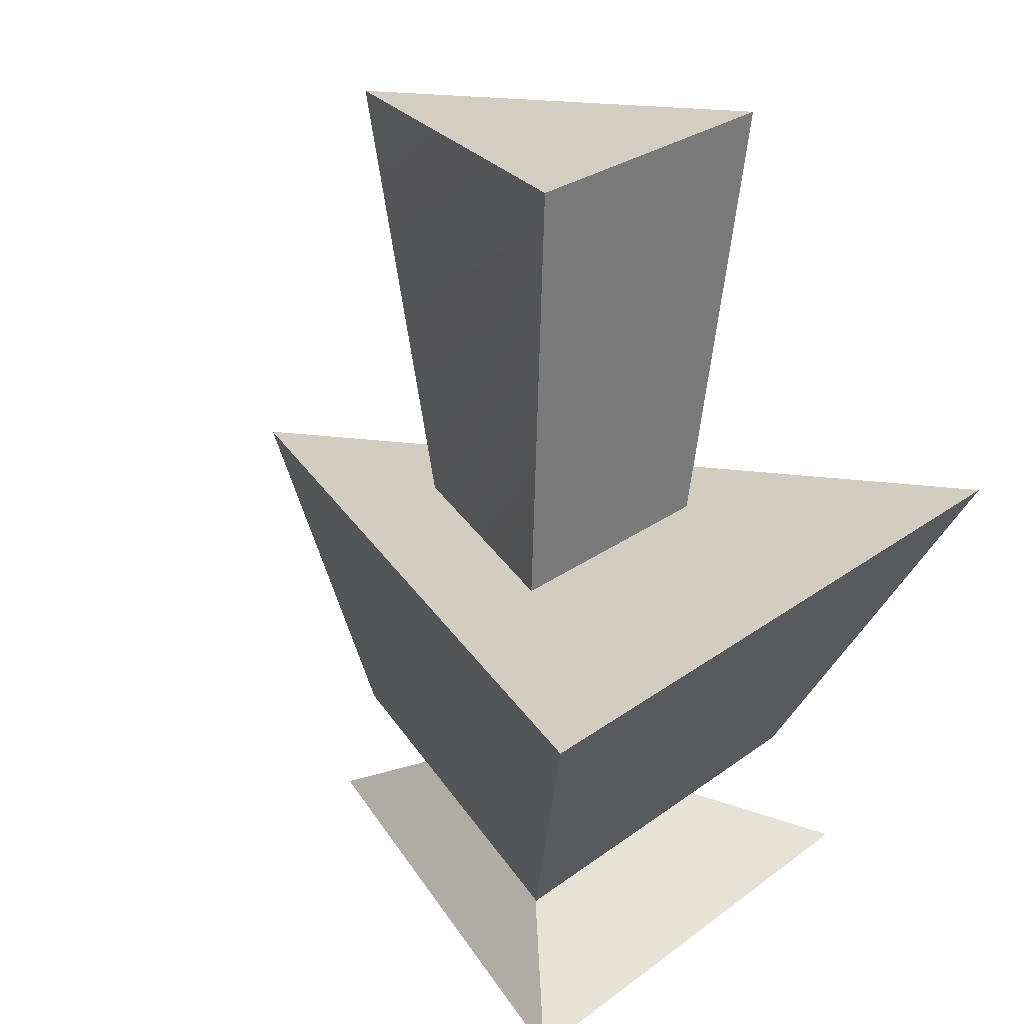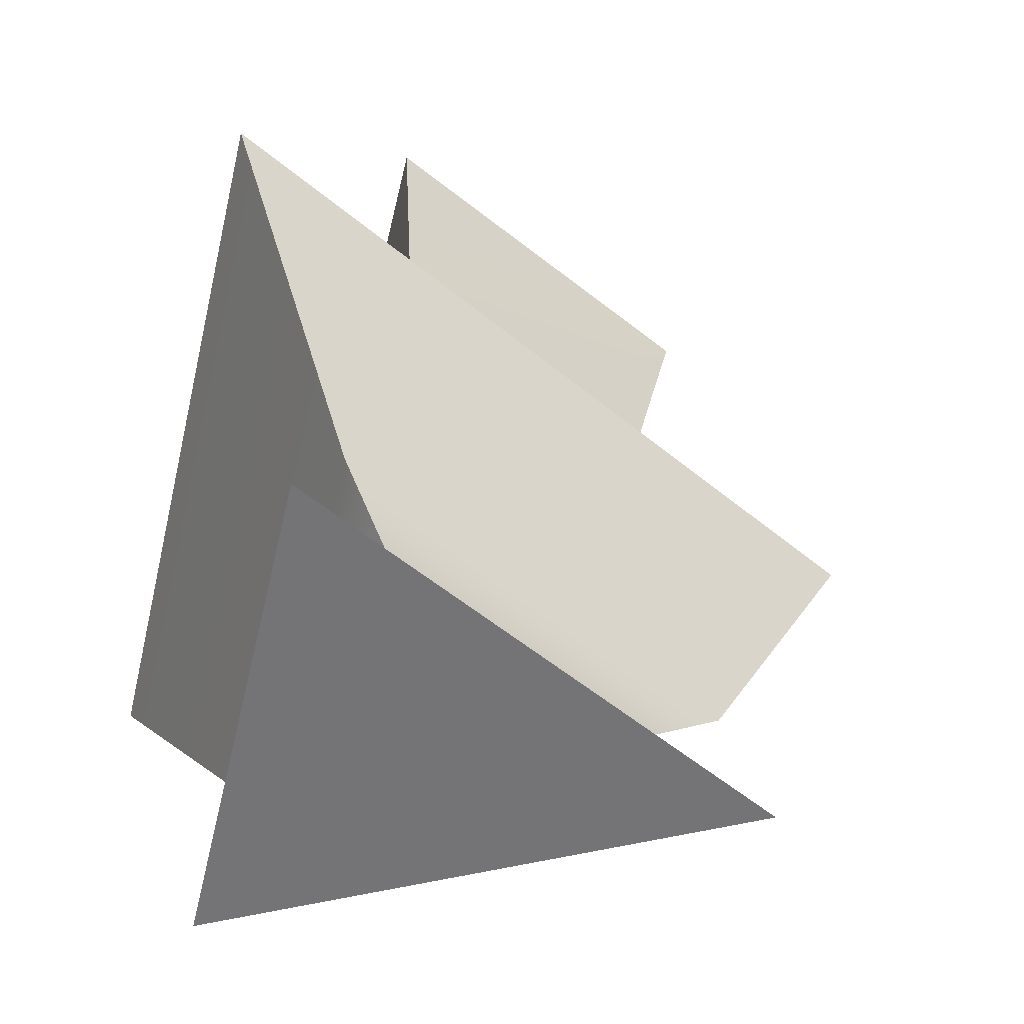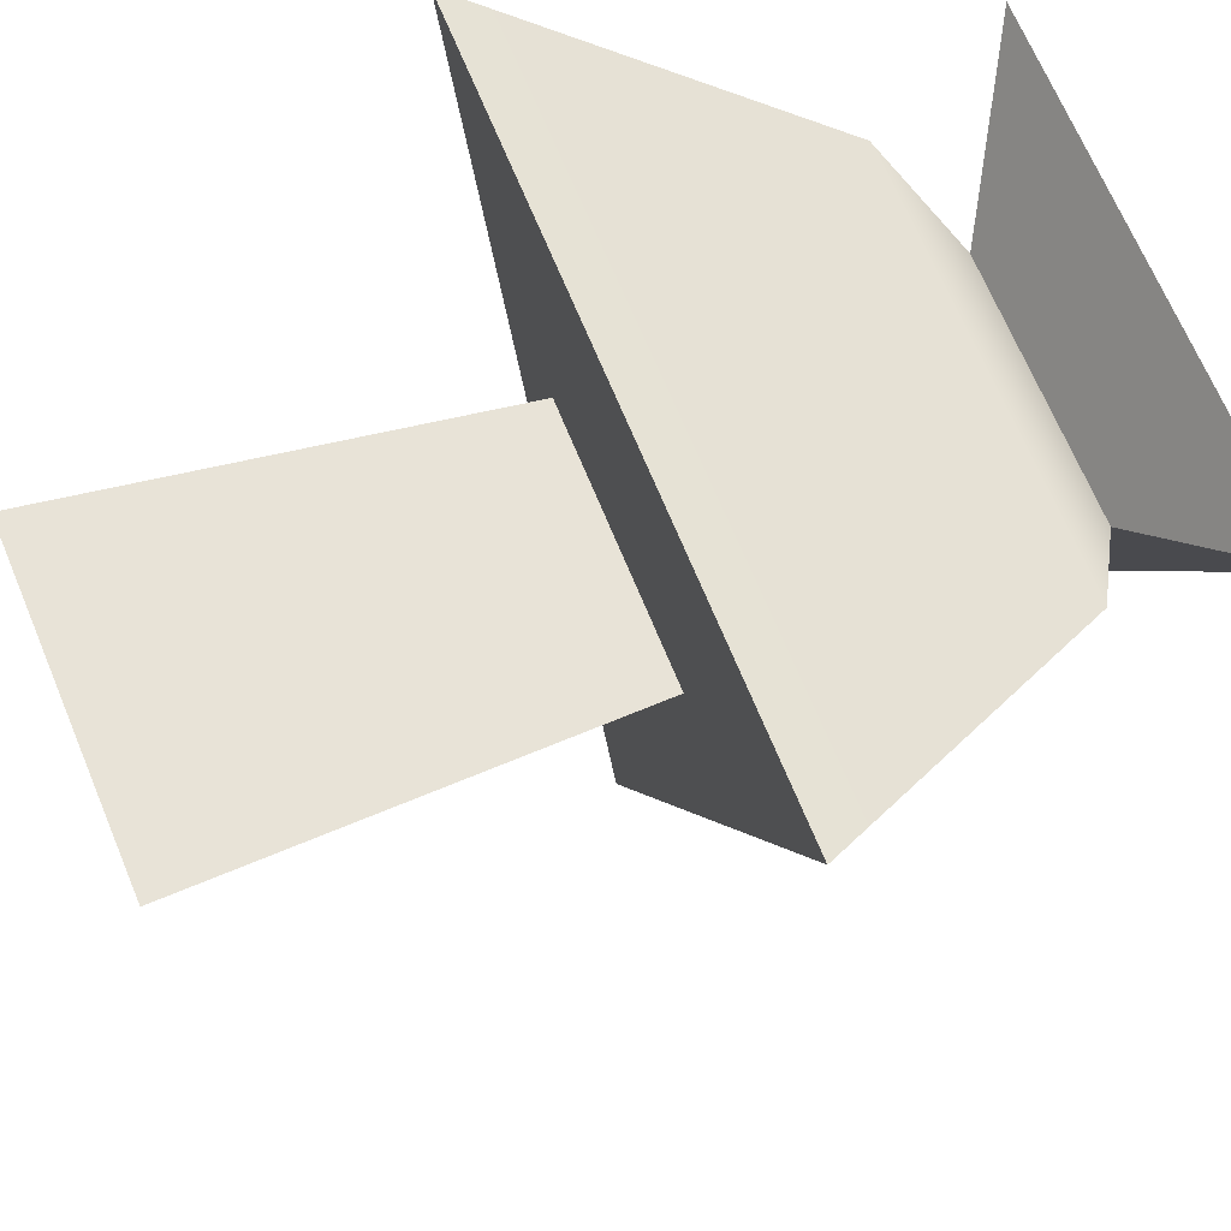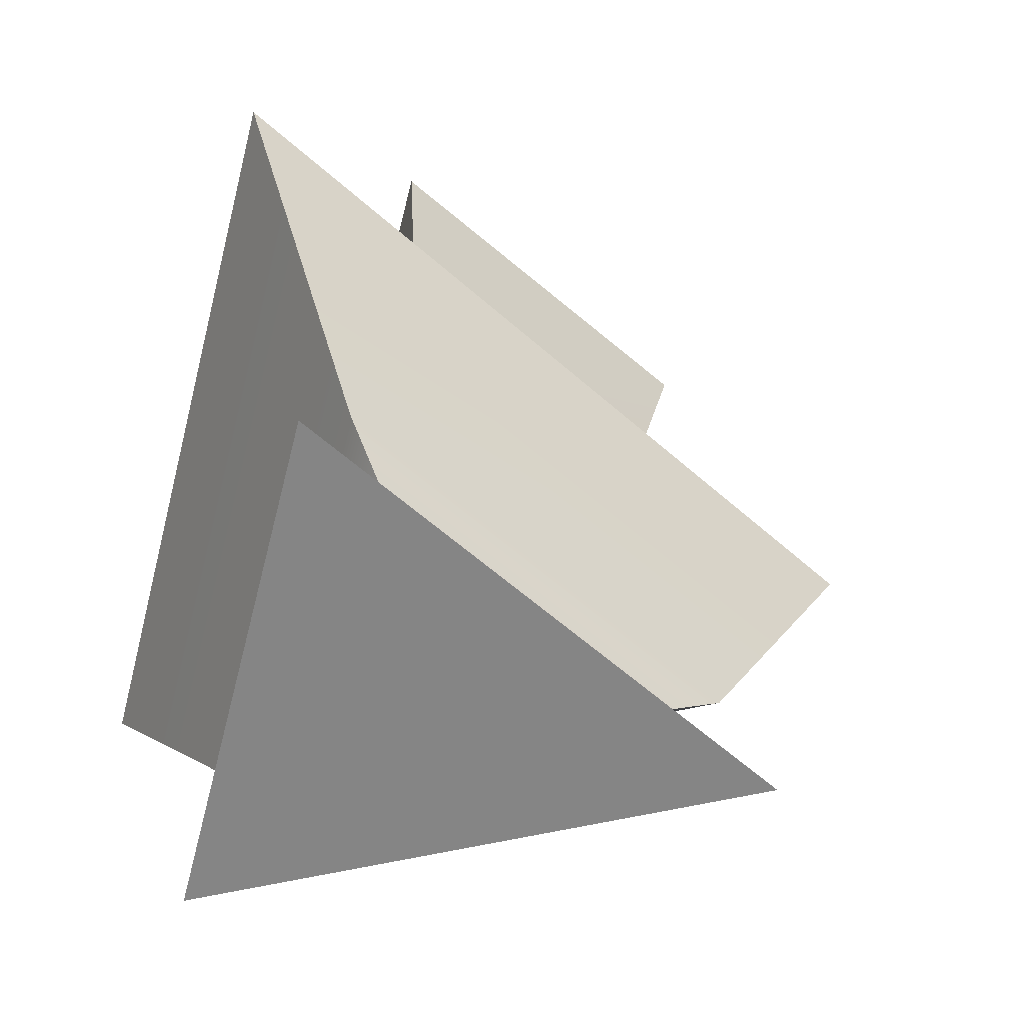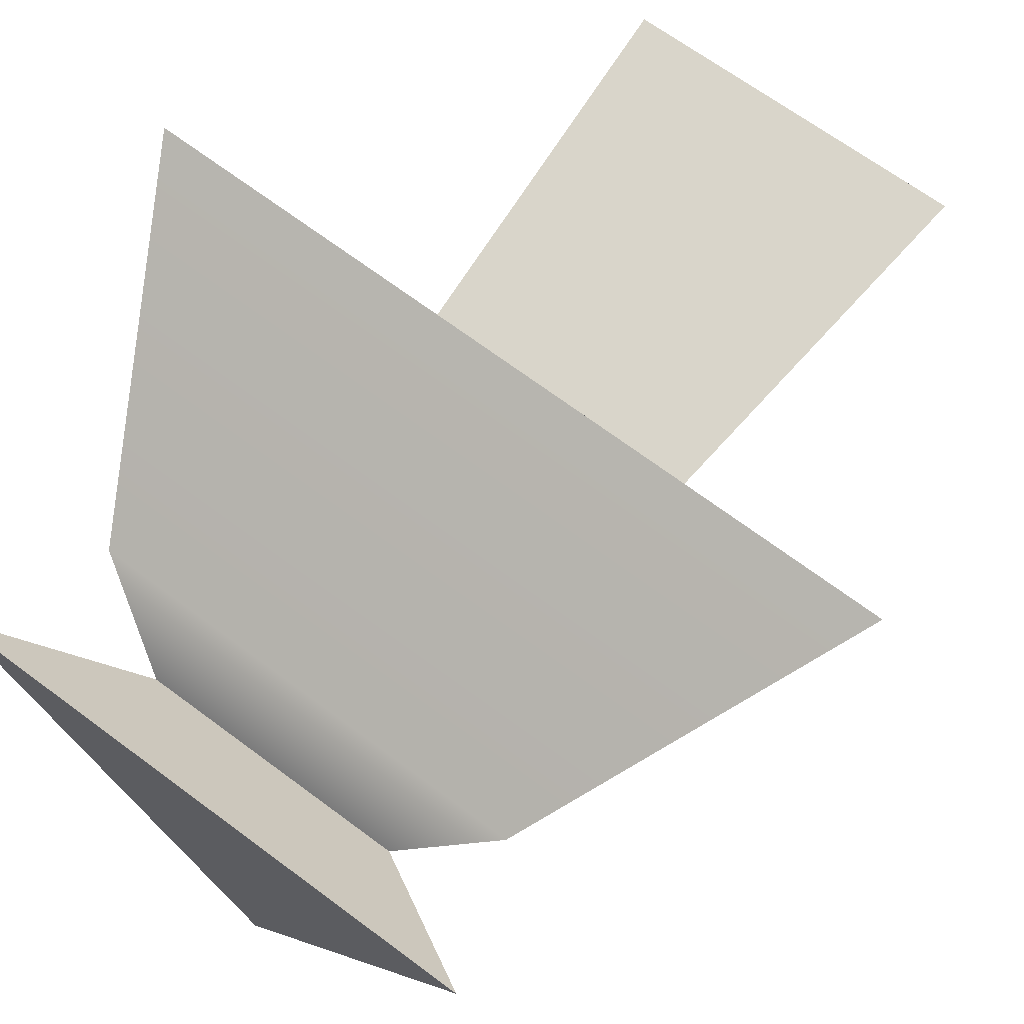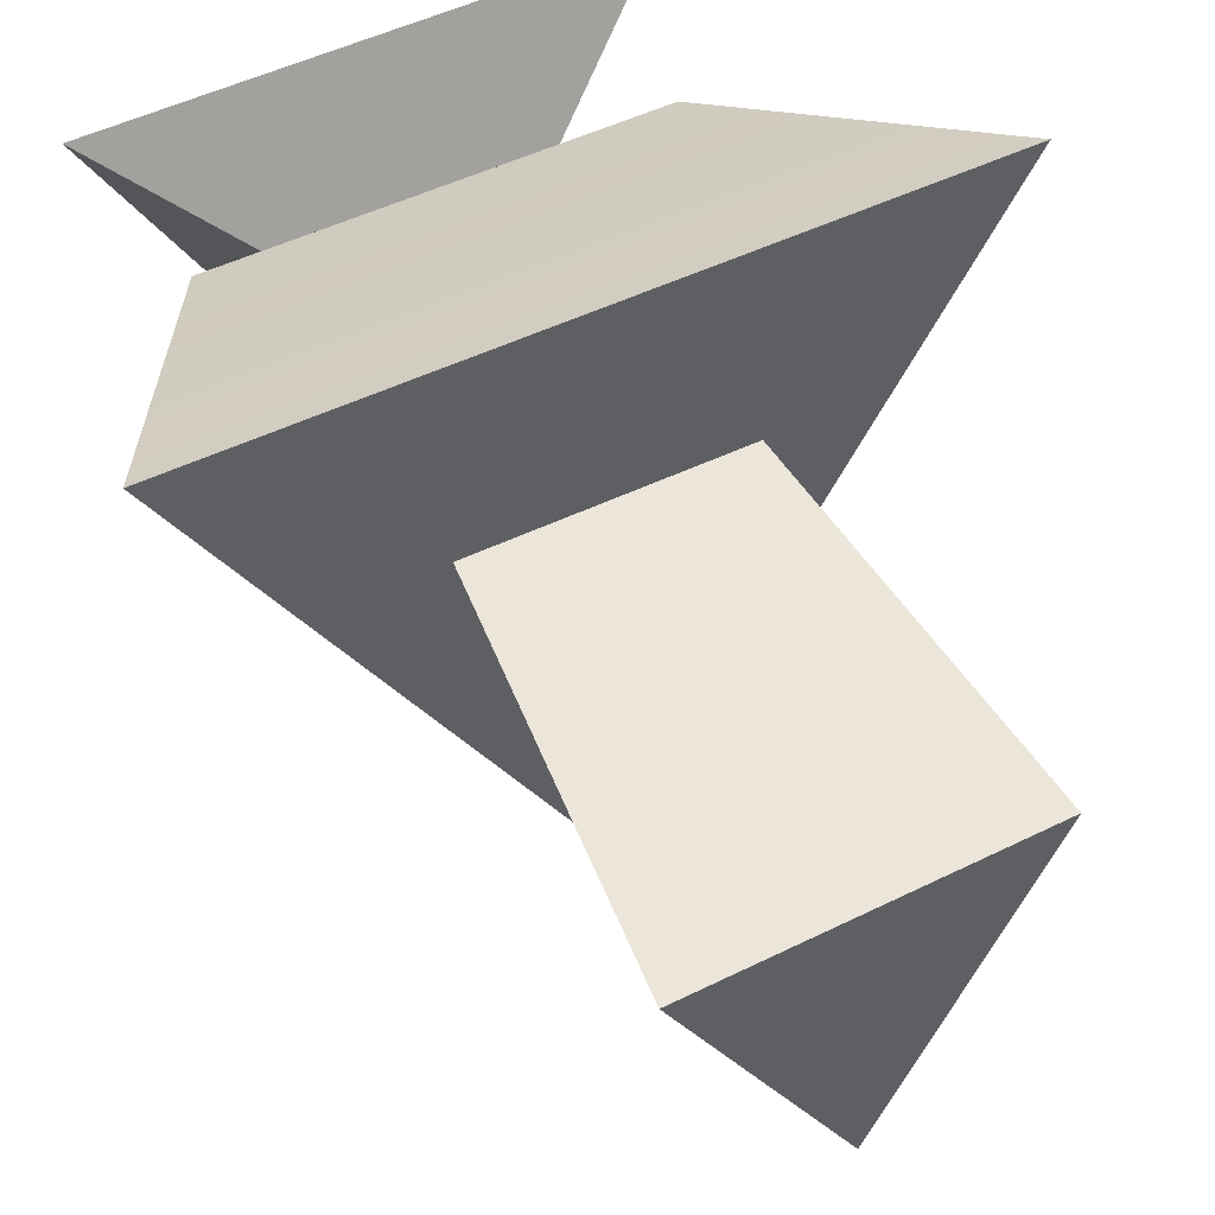
<metadata>
{"format":"obj","ext":"obj","renderer":"f3d","projection":"perspective","resolution":1024,"background":"white","views":[{"elev":24.4,"azim":-50.7,"up":"+Y"},{"elev":-56.3,"azim":76.7,"up":"+Y"},{"elev":65.2,"azim":-111.7,"up":"+Z"},{"elev":-61.8,"azim":75.6,"up":"+Y"},{"elev":70.1,"azim":36.6,"up":"+Z"},{"elev":53.2,"azim":153.2,"up":"+Z"}]}
</metadata>
<code>
o model_1571
v -0.0001494 0.06912 -0.114
v 0.0002563 0.04125 -0.06955
v -0.06522 0.04125 0.06111
v -0.1091 0.06912 0.09734
v 0.1088 0.06912 0.09734
v 0.06574 0.04125 0.06111
v 0.0002563 0.04125 -0.06955
v -0.0001494 0.06912 -0.114
v -0.001367 0.4375 -0.1075
v -0.08086 0.4355 0.07787
v 0.09053 0.4386 0.07787
v -0.06907 0.2199 0.06117
v 0.06649 0.2199 0.06117
v -0.08086 0.4355 0.07787
v 0.09053 0.4386 0.07787
v -0.06907 0.2199 0.06117
v -0.08086 0.4355 0.07787
v -0.001367 0.2199 -0.06256
v -0.001367 0.4375 -0.1075
v -0.001367 0.2199 -0.06256
v -0.001367 0.4375 -0.1075
v 0.06649 0.2199 0.06117
v 0.09053 0.4386 0.07787
v -0.133 0.001297 0.122
v -0.06522 0.04125 0.06111
v 0.0002563 0.04125 -0.06955
v 0.0005135 0.001297 -0.1371
v 0.0005135 0.001297 -0.1371
v 0.0002563 0.04125 -0.06955
v 0.06574 0.04125 0.06111
v 0.134 0.001297 0.122
v -8.216e-05 0.2196 -0.1899
v 0.188 0.2196 0.1739
v -0.1881 0.2196 0.1739
v -8.216e-05 0.2196 -0.1899
v 0.06574 0.04125 0.06111
v -0.06522 0.04125 0.06111
v -0.133 0.001297 0.122
v 0.134 0.001297 0.122
v -0.1091 0.06912 0.09734
v -0.06522 0.04125 0.06111
v 0.06574 0.04125 0.06111
v 0.1088 0.06912 0.09734
v 0.188 0.2196 0.1739
v -0.1881 0.2196 0.1739
v -0.1881 0.2196 0.1739
v 0.188 0.2196 0.1739
v -8.216e-05 0.2196 -0.1899
v -0.133 0.001297 0.122
v 0.0005135 0.001297 -0.1371
v 0.134 0.001297 0.122
g surface_000
f 49 50 51
f 46 47 48
f 9 10 11
f 44 45 40
f 44 40 43
f 40 42 43
f 40 41 42
f 36 38 39
f 36 37 38
f 34 35 1
f 34 1 4
f 1 3 4
f 1 2 3
f 8 32 33
f 8 33 5
f 5 7 8
f 5 6 7
f 28 30 31
f 28 29 30
f 24 26 27
f 24 25 26
f 22 21 23
f 20 21 22
f 18 17 19
f 16 17 18
f 14 13 15
f 12 13 14

</code>
